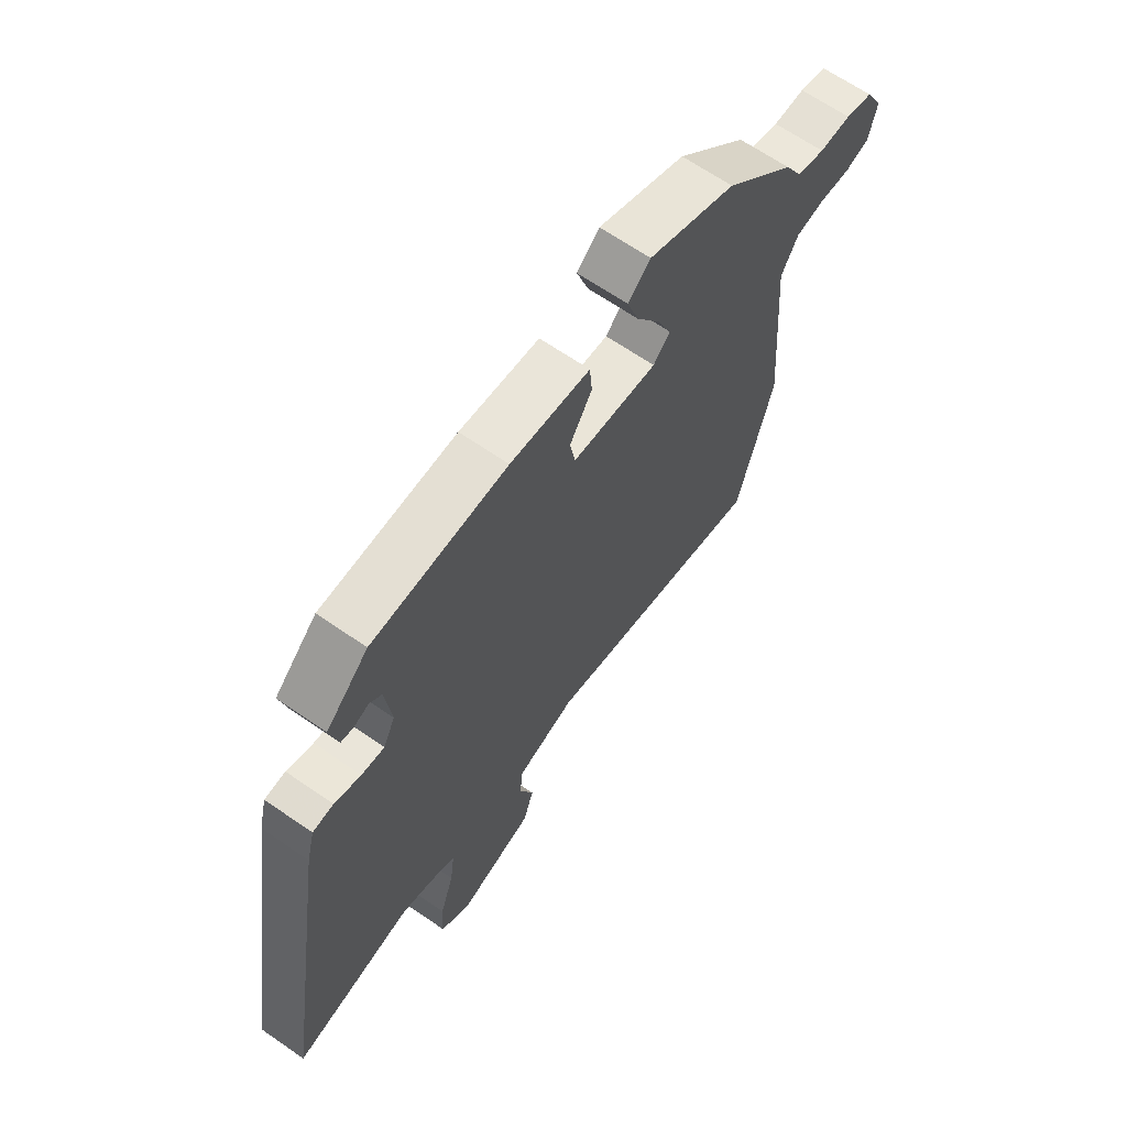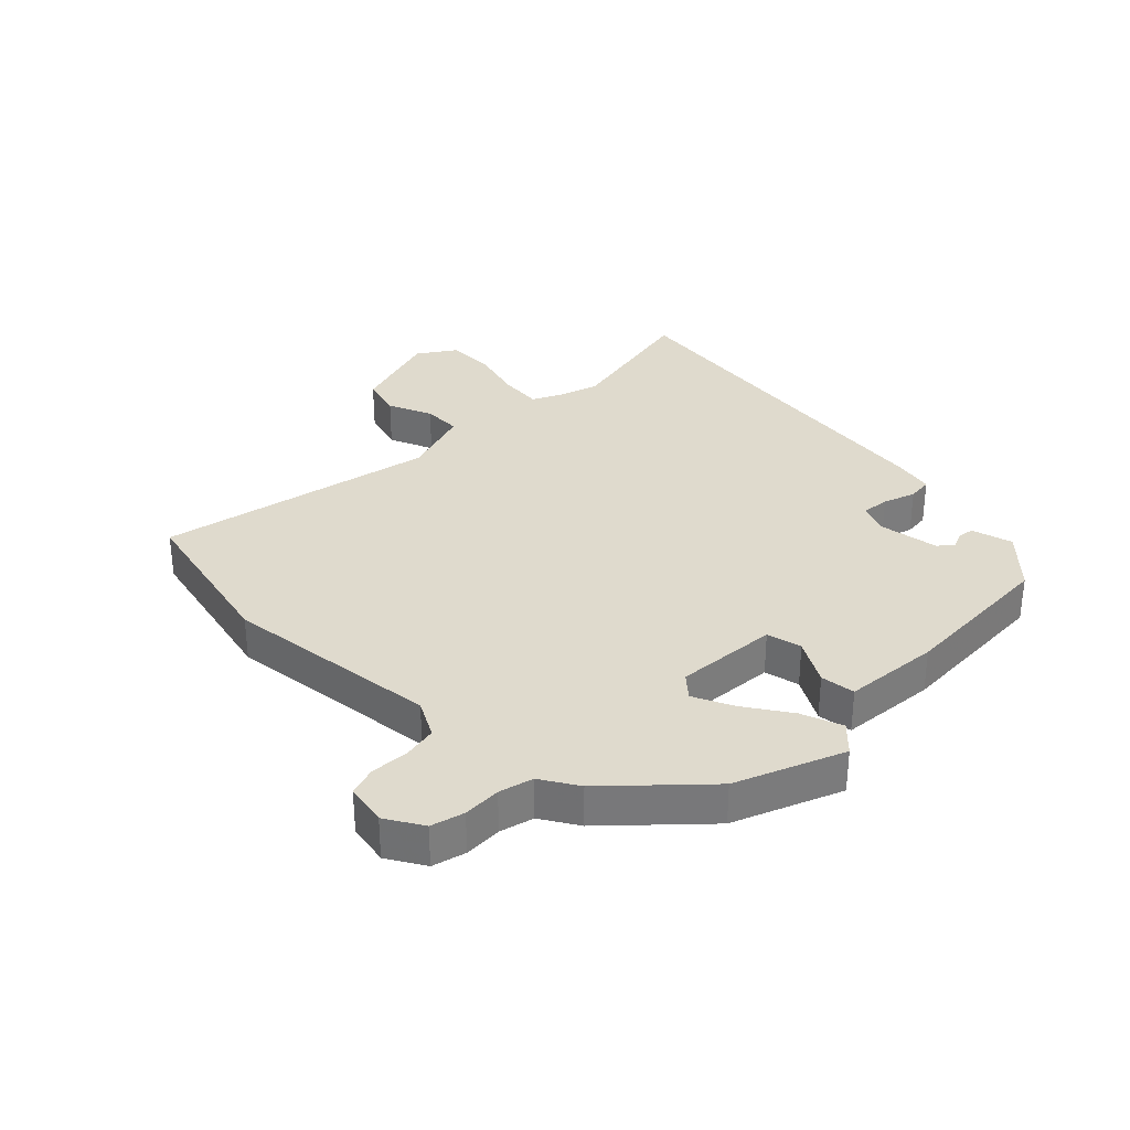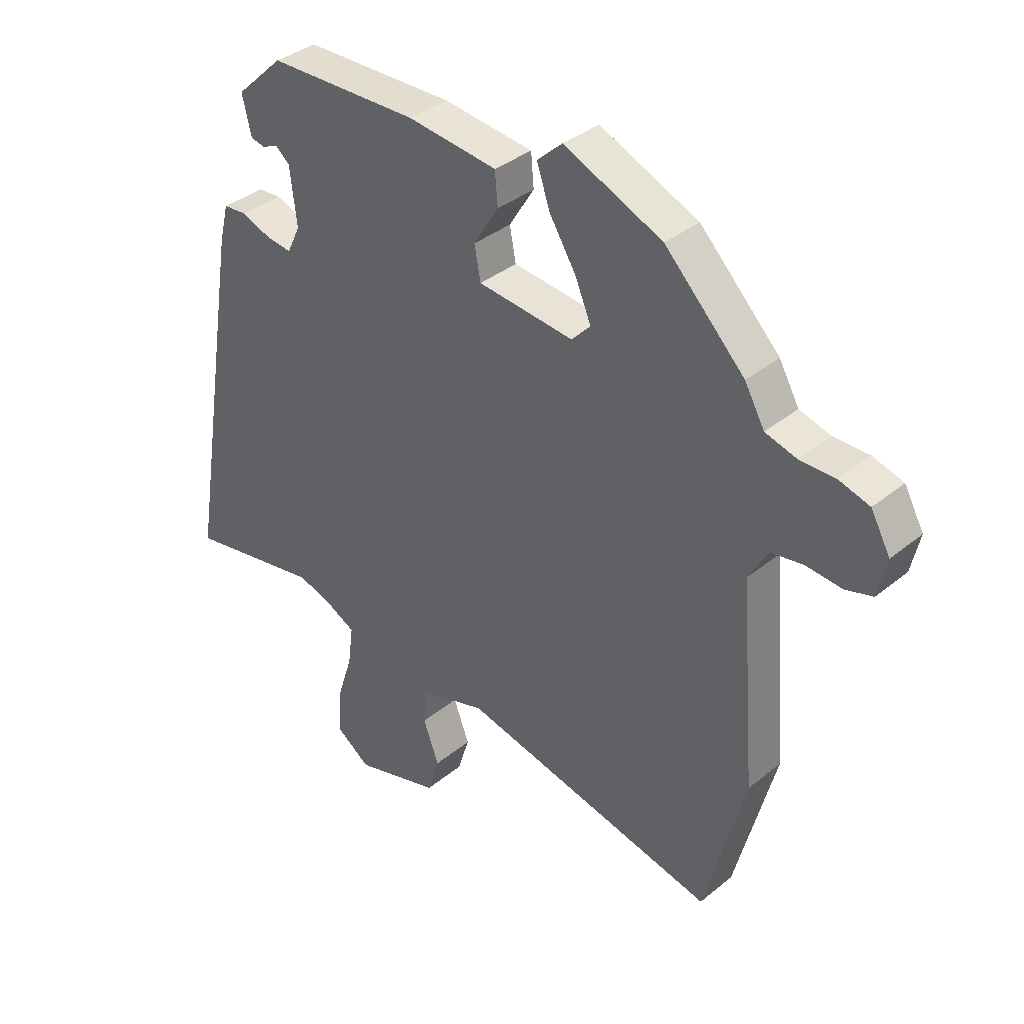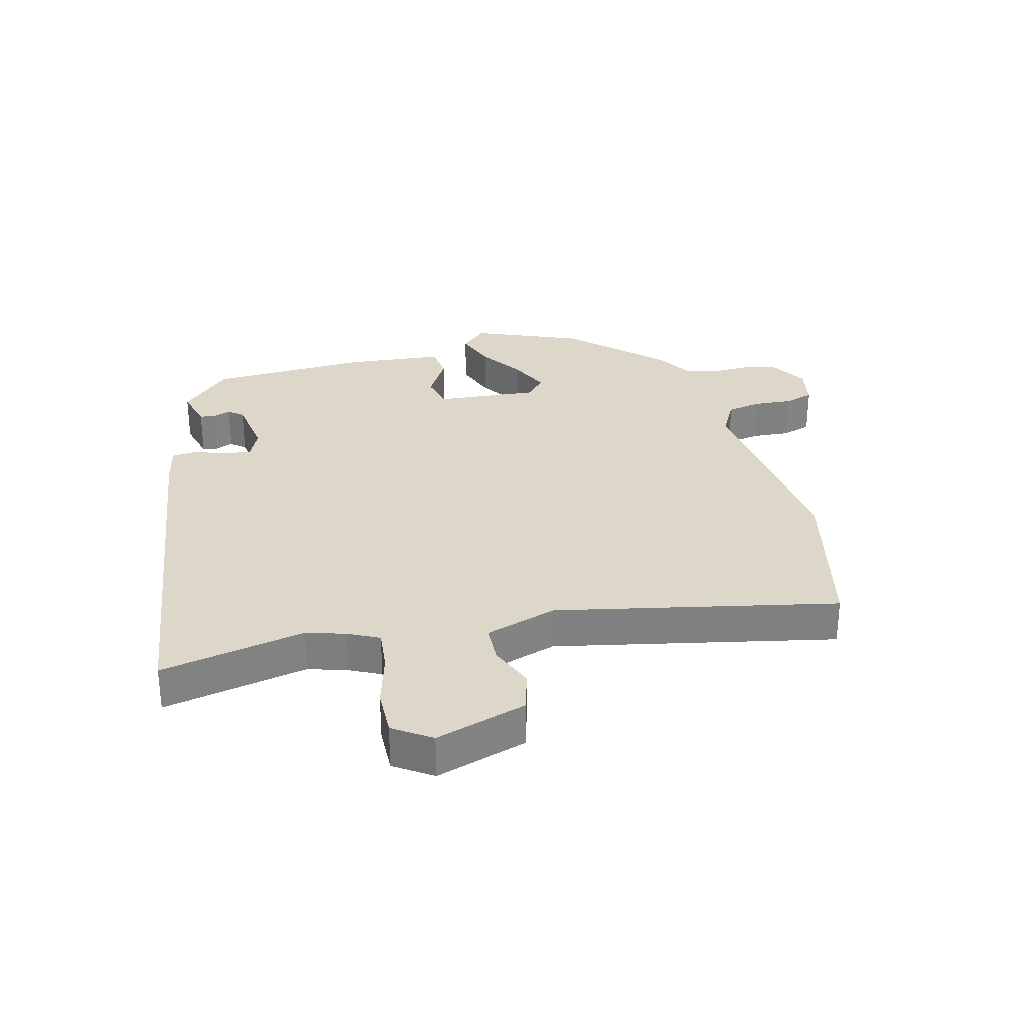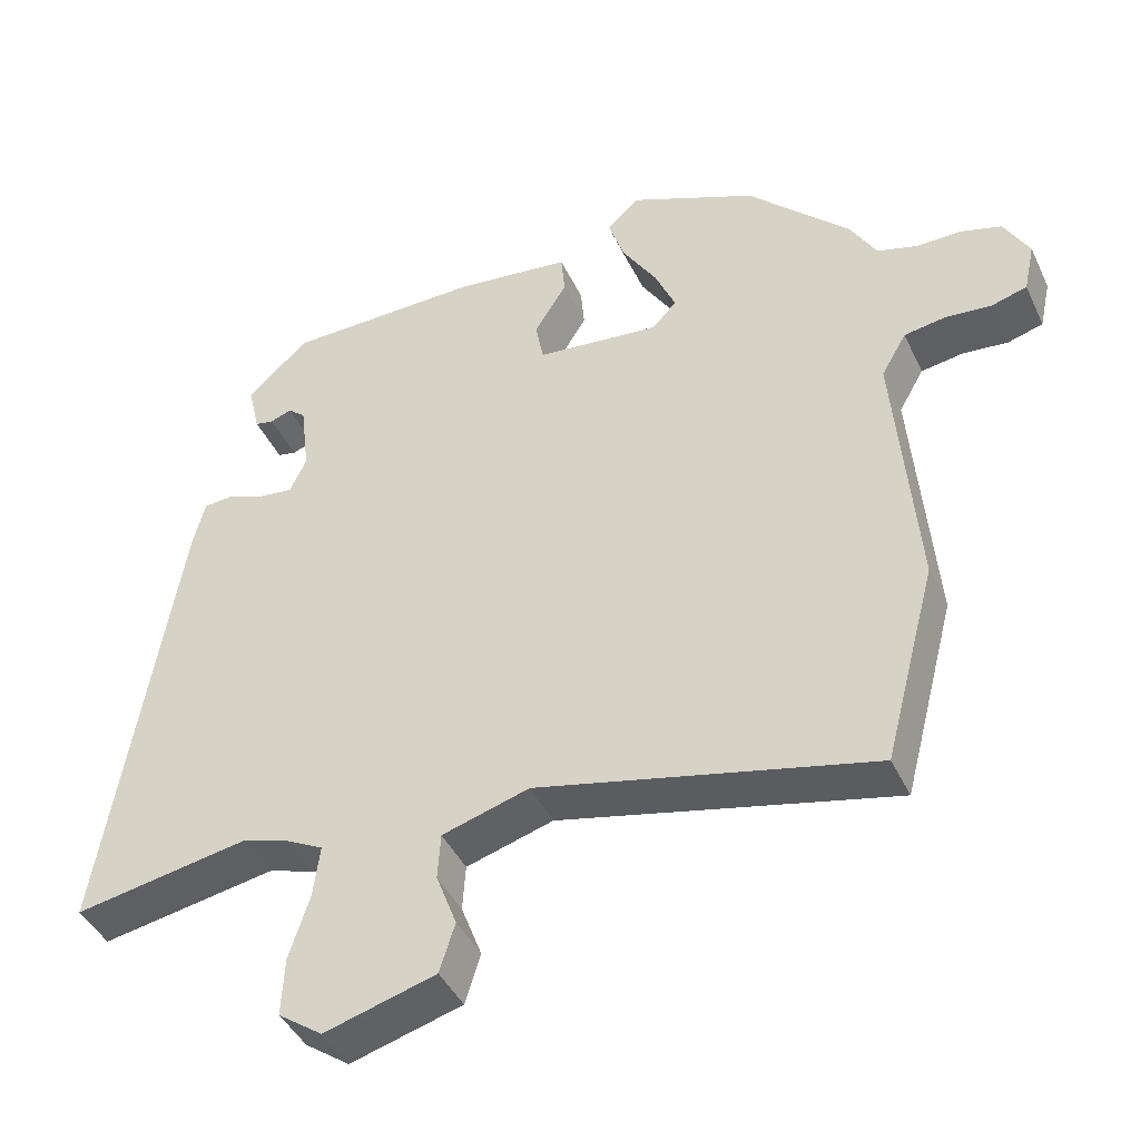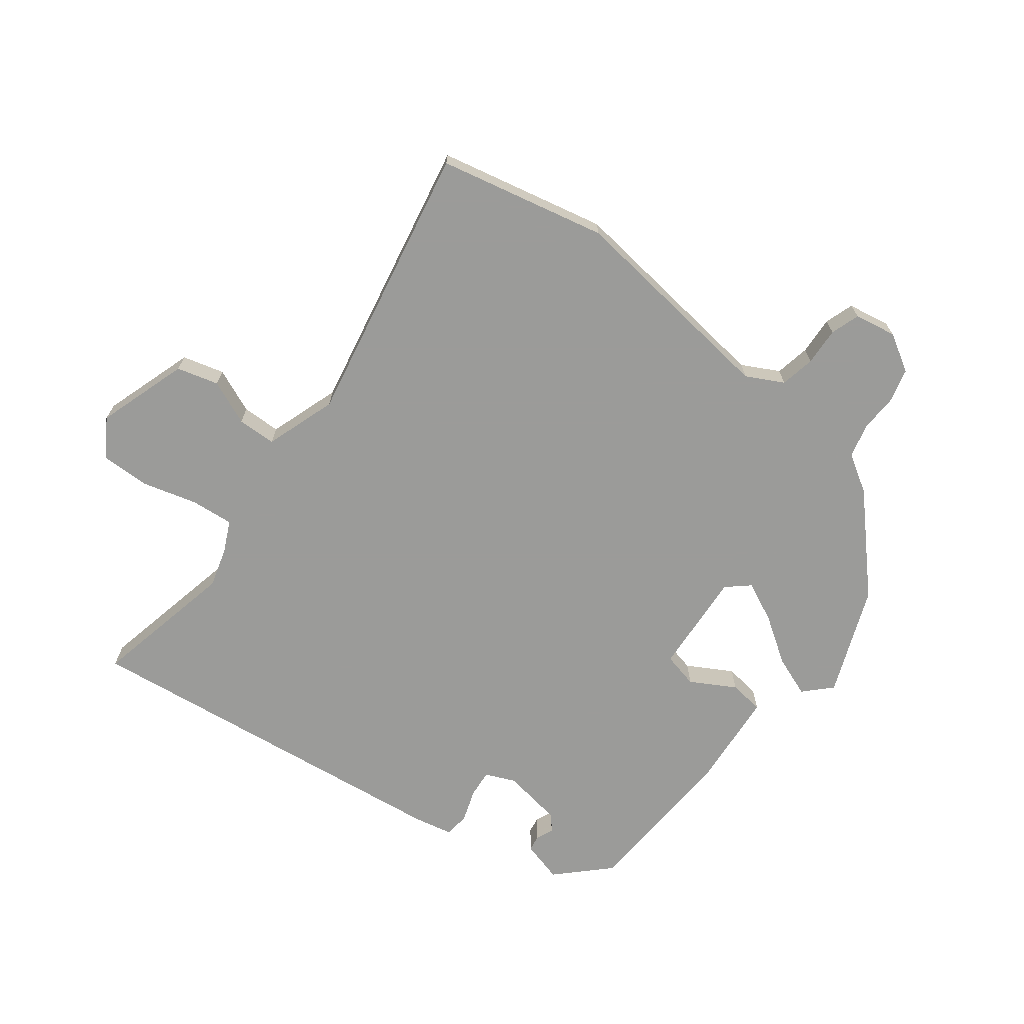
<metadata>
{"format":"obj","ext":"obj","renderer":"f3d","projection":"perspective","resolution":1024,"background":"white","views":[{"elev":65.9,"azim":124.8,"up":"+Z"},{"elev":32.6,"azim":-46.9,"up":"+Y"},{"elev":36.3,"azim":-136.7,"up":"+Z"},{"elev":30.3,"azim":164.2,"up":"+Y"},{"elev":-43.1,"azim":-156.0,"up":"+Z"},{"elev":-69.6,"azim":-129.6,"up":"+Y"}]}
</metadata>
<code>
v 0.625 0.07 -0.522
v 0.387 0.07 -0.48
v 0.324 0.07 -0.501
v 0.274 0.07 -0.527
v 0.283 0.07 -0.597
v 0.311 0.07 -0.685
v 0.315 0.07 -0.764
v 0.255 0.07 -0.807
v 0.104 0.07 -0.764
v 0.083 0.07 -0.697
v 0.111 0.07 -0.623
v 0.107 0.07 -0.56
v -0.011 0.07 -0.525
v -0.465 0.07 -0.632
v -0.536 0.07 -0.361
v -0.507 0.07 -0.004
v -0.541 0.07 0.055
v -0.598 0.07 0.064
v -0.66 0.07 0.058
v -0.708 0.07 0.072
v -0.723 0.07 0.14
v -0.689 0.07 0.202
v -0.635 0.07 0.218
v -0.573 0.07 0.218
v -0.518 0.07 0.234
v -0.483 0.07 0.296
v -0.343 0.07 0.438
v -0.17 0.07 0.514
v -0.126 0.07 0.474
v -0.149 0.07 0.406
v -0.196 0.07 0.33
v -0.224 0.07 0.264
v -0.191 0.07 0.229
v -0.023 0.07 0.247
v -0.012 0.07 0.305
v -0.056 0.07 0.376
v -0.051 0.07 0.433
v 0.106 0.07 0.452
v 0.371 0.07 0.448
v 0.454 0.07 0.37
v 0.438 0.07 0.302
v 0.413 0.07 0.297
v 0.384 0.07 0.308
v 0.36 0.07 0.287
v 0.348 0.07 0.187
v 0.371 0.07 0.139
v 0.416 0.07 0.145
v 0.468 0.07 0.165
v 0.509 0.07 0.162
v 0.525 0.07 0.098
v 0.625 0 -0.522
v 0.387 0 -0.48
v 0.324 0 -0.501
v 0.274 0 -0.527
v 0.283 0 -0.597
v 0.311 0 -0.685
v 0.315 0 -0.764
v 0.255 0 -0.807
v 0.104 0 -0.764
v 0.083 0 -0.697
v 0.111 0 -0.623
v 0.107 0 -0.56
v -0.011 0 -0.525
v -0.465 0 -0.632
v -0.536 0 -0.361
v -0.507 0 -0.004
v -0.541 0 0.055
v -0.598 0 0.064
v -0.66 0 0.058
v -0.708 0 0.072
v -0.723 0 0.14
v -0.689 0 0.202
v -0.635 0 0.218
v -0.573 0 0.218
v -0.518 0 0.234
v -0.483 0 0.296
v -0.343 0 0.438
v -0.17 0 0.514
v -0.126 0 0.474
v -0.149 0 0.406
v -0.196 0 0.33
v -0.224 0 0.264
v -0.191 0 0.229
v -0.023 0 0.247
v -0.012 0 0.305
v -0.056 0 0.376
v -0.051 0 0.433
v 0.106 0 0.452
v 0.371 0 0.448
v 0.454 0 0.37
v 0.438 0 0.302
v 0.413 0 0.297
v 0.384 0 0.308
v 0.36 0 0.287
v 0.348 0 0.187
v 0.371 0 0.139
v 0.416 0 0.145
v 0.468 0 0.165
v 0.509 0 0.162
v 0.525 0 0.098
f 47 48 49 50
f 46 47 50 1
f 45 46 1 2
f 40 41 42 43
f 40 43 44
f 39 40 44
f 38 39 44 45
f 35 36 37 38
f 34 35 38 45
f 28 29 30 31
f 28 31 32
f 25 26 27 28
f 25 28 32
f 24 25 32 33
f 22 23 24
f 21 22 24 33
f 18 19 20 21
f 17 18 21 33
f 13 14 15 16
f 12 13 16 17
f 8 9 10 11
f 8 11 12
f 5 6 7 8
f 4 5 8 12
f 3 4 12 17
f 17 33 34 45
f 2 3 17 45
f 100 99 98 97
f 51 100 97 96
f 52 51 96 95
f 93 92 91 90
f 94 93 90
f 94 90 89
f 95 94 89 88
f 88 87 86 85
f 95 88 85 84
f 81 80 79 78
f 82 81 78
f 78 77 76 75
f 82 78 75
f 83 82 75 74
f 74 73 72
f 83 74 72 71
f 71 70 69 68
f 83 71 68 67
f 66 65 64 63
f 67 66 63 62
f 61 60 59 58
f 62 61 58
f 58 57 56 55
f 62 58 55 54
f 67 62 54 53
f 95 84 83 67
f 95 67 53 52
f 1 51 52 2
f 2 52 53 3
f 3 53 54 4
f 4 54 55 5
f 5 55 56 6
f 6 56 57 7
f 7 57 58 8
f 8 58 59 9
f 9 59 60 10
f 10 60 61 11
f 11 61 62 12
f 12 62 63 13
f 13 63 64 14
f 14 64 65 15
f 15 65 66 16
f 16 66 67 17
f 17 67 68 18
f 18 68 69 19
f 19 69 70 20
f 20 70 71 21
f 21 71 72 22
f 22 72 73 23
f 23 73 74 24
f 24 74 75 25
f 25 75 76 26
f 26 76 77 27
f 27 77 78 28
f 28 78 79 29
f 29 79 80 30
f 30 80 81 31
f 31 81 82 32
f 32 82 83 33
f 33 83 84 34
f 34 84 85 35
f 35 85 86 36
f 36 86 87 37
f 37 87 88 38
f 38 88 89 39
f 39 89 90 40
f 40 90 91 41
f 41 91 92 42
f 42 92 93 43
f 43 93 94 44
f 44 94 95 45
f 45 95 96 46
f 46 96 97 47
f 47 97 98 48
f 48 98 99 49
f 49 99 100 50
f 50 100 51 1

</code>
